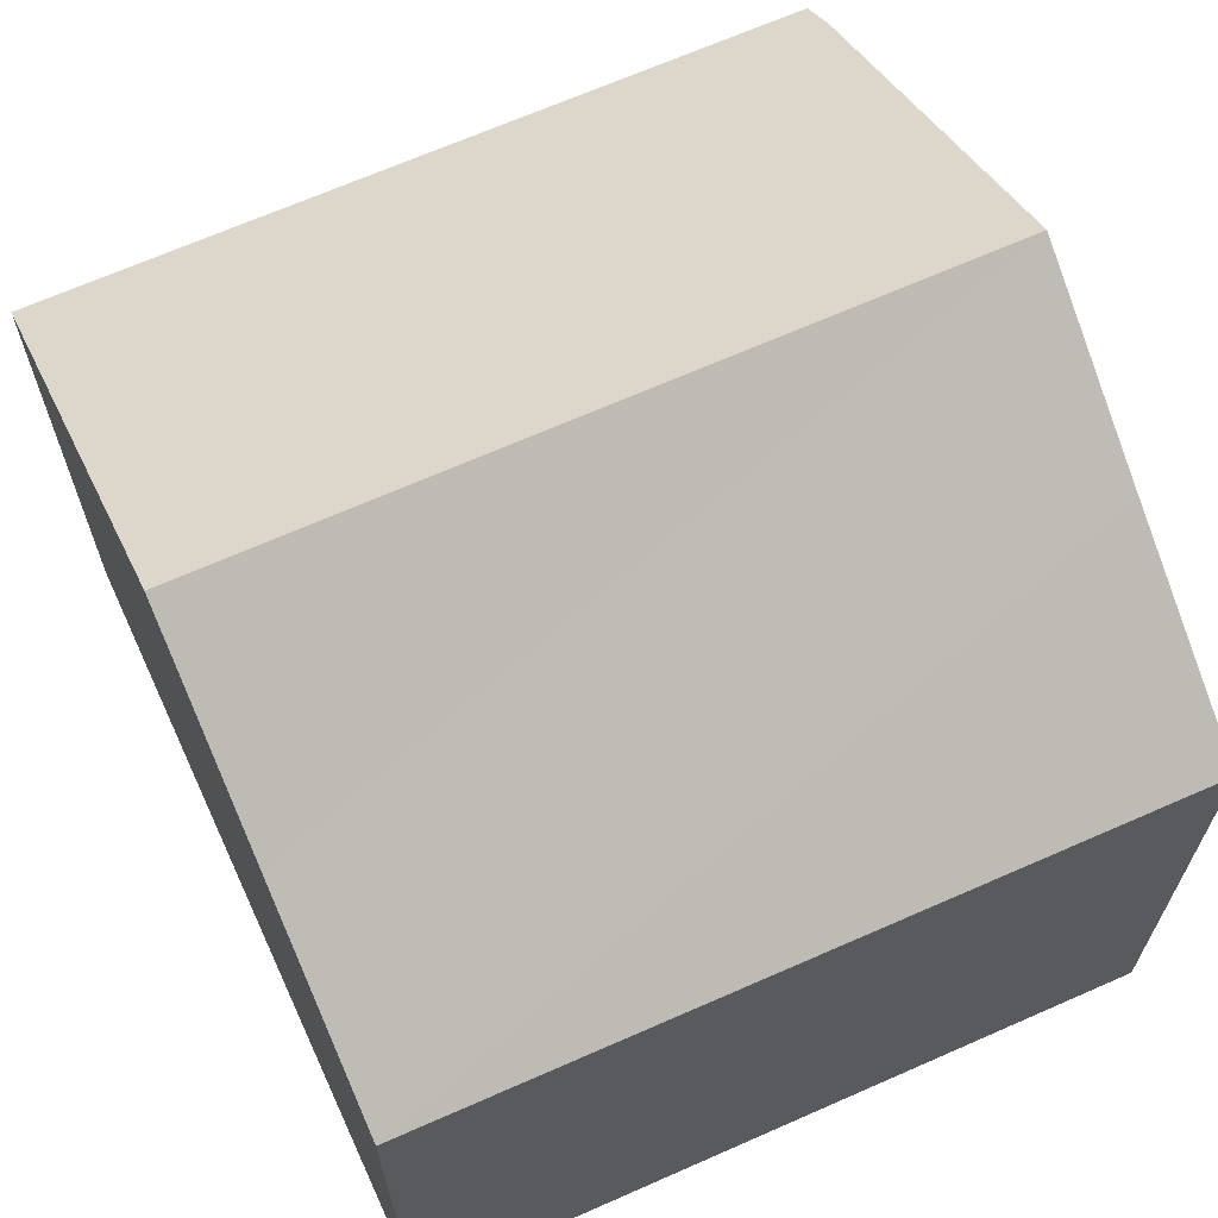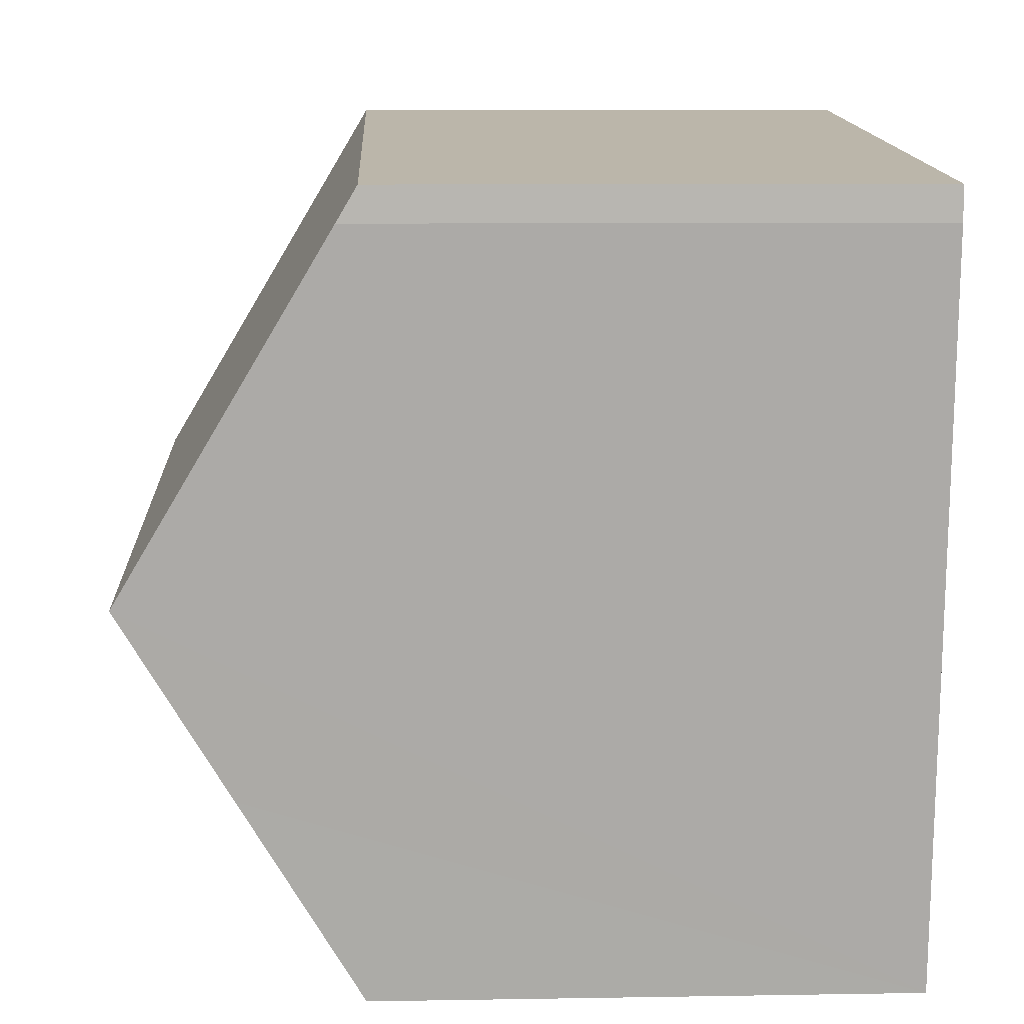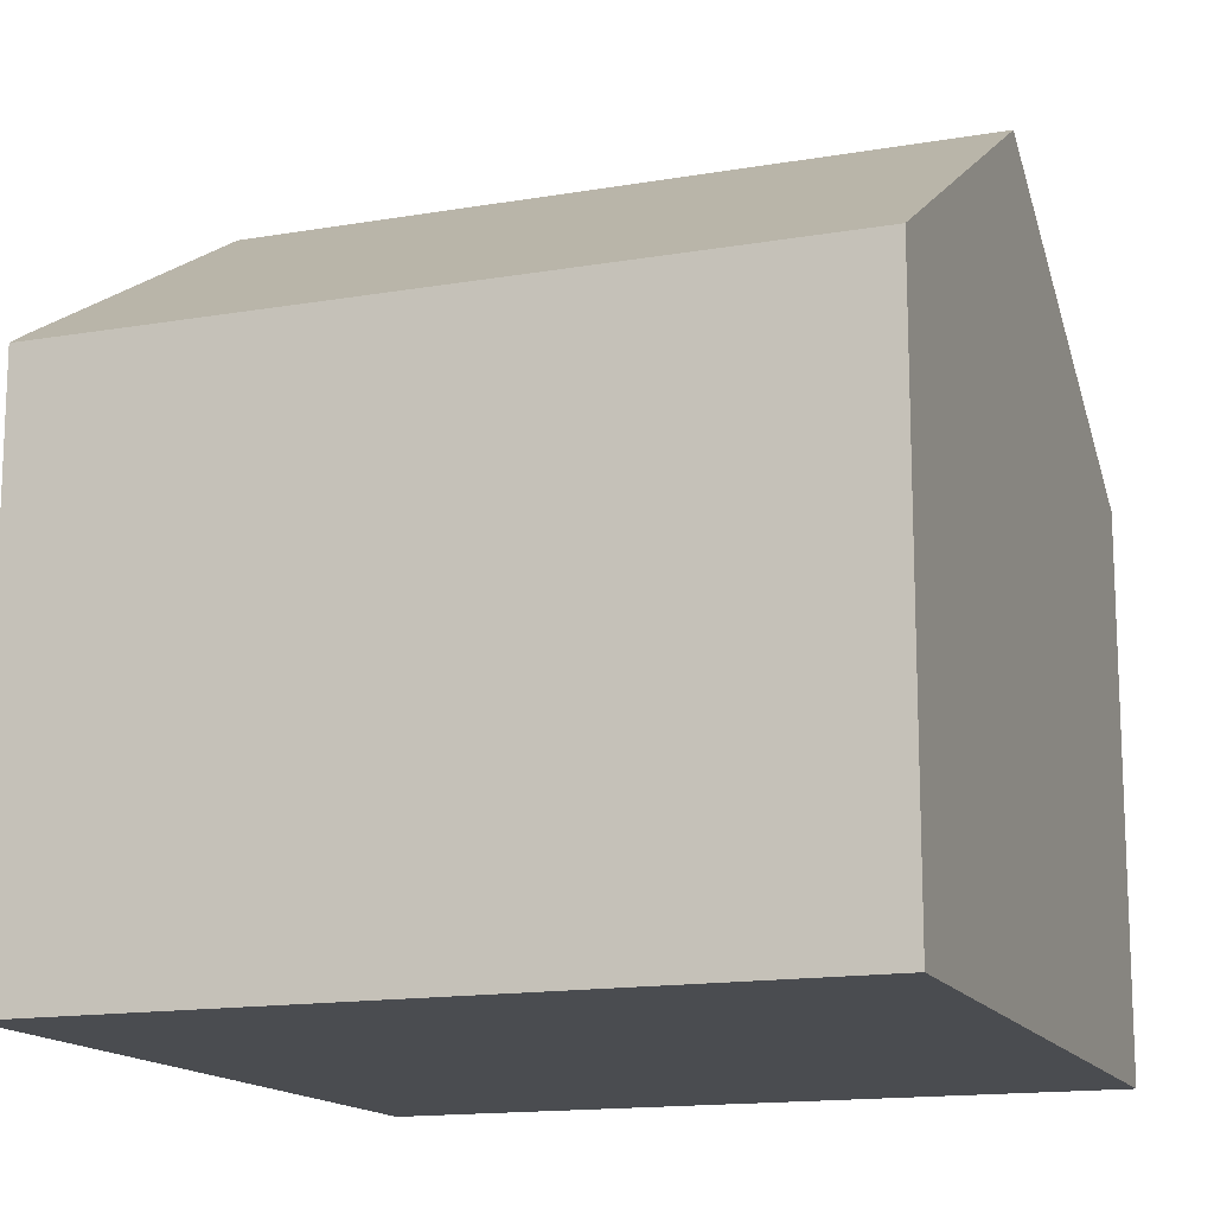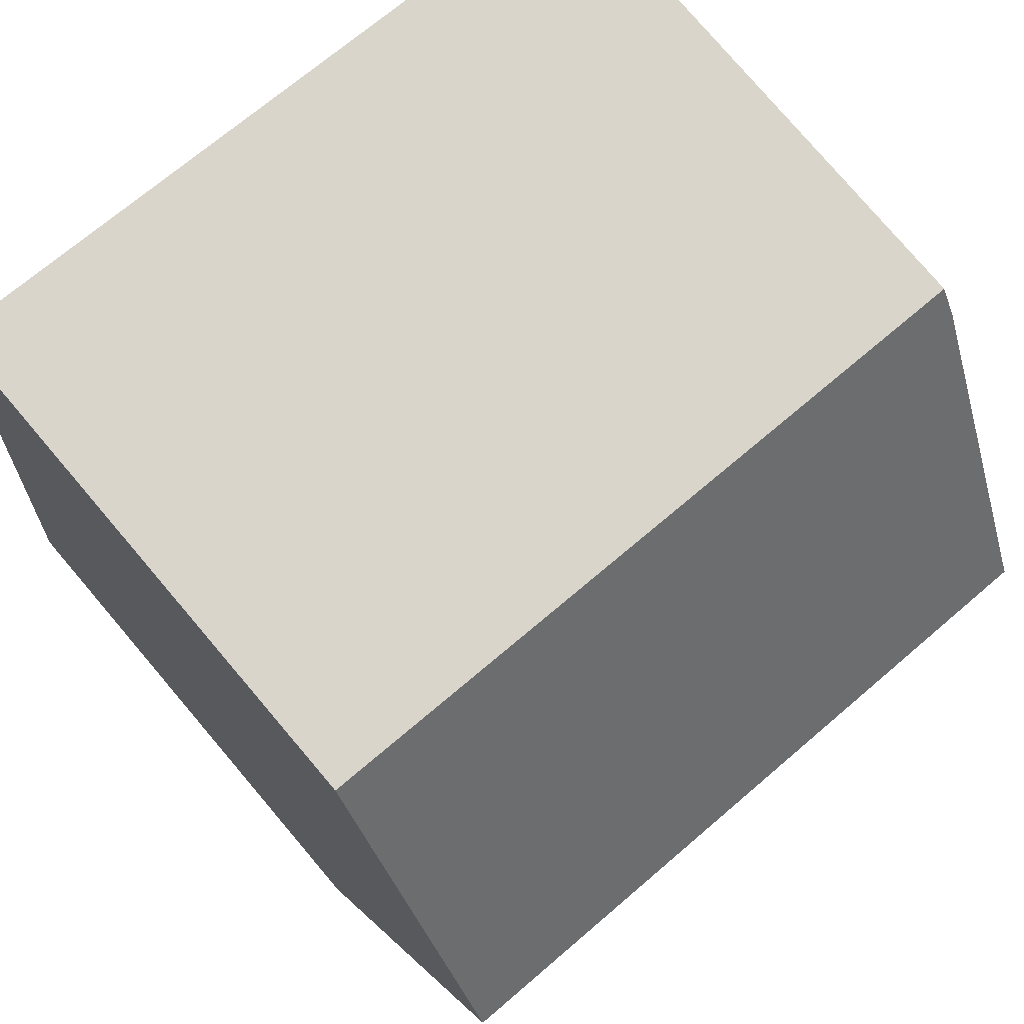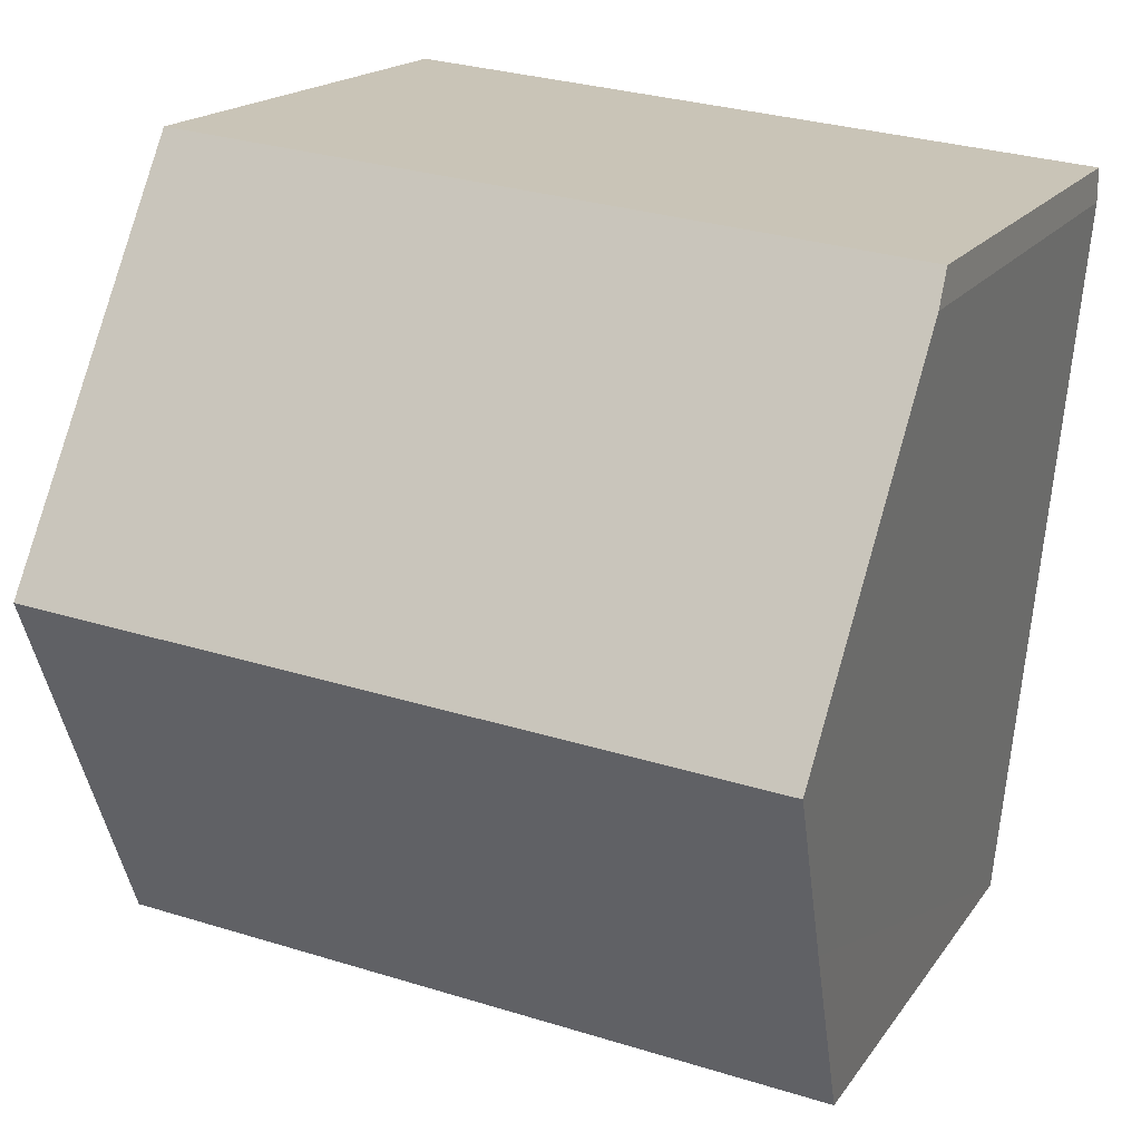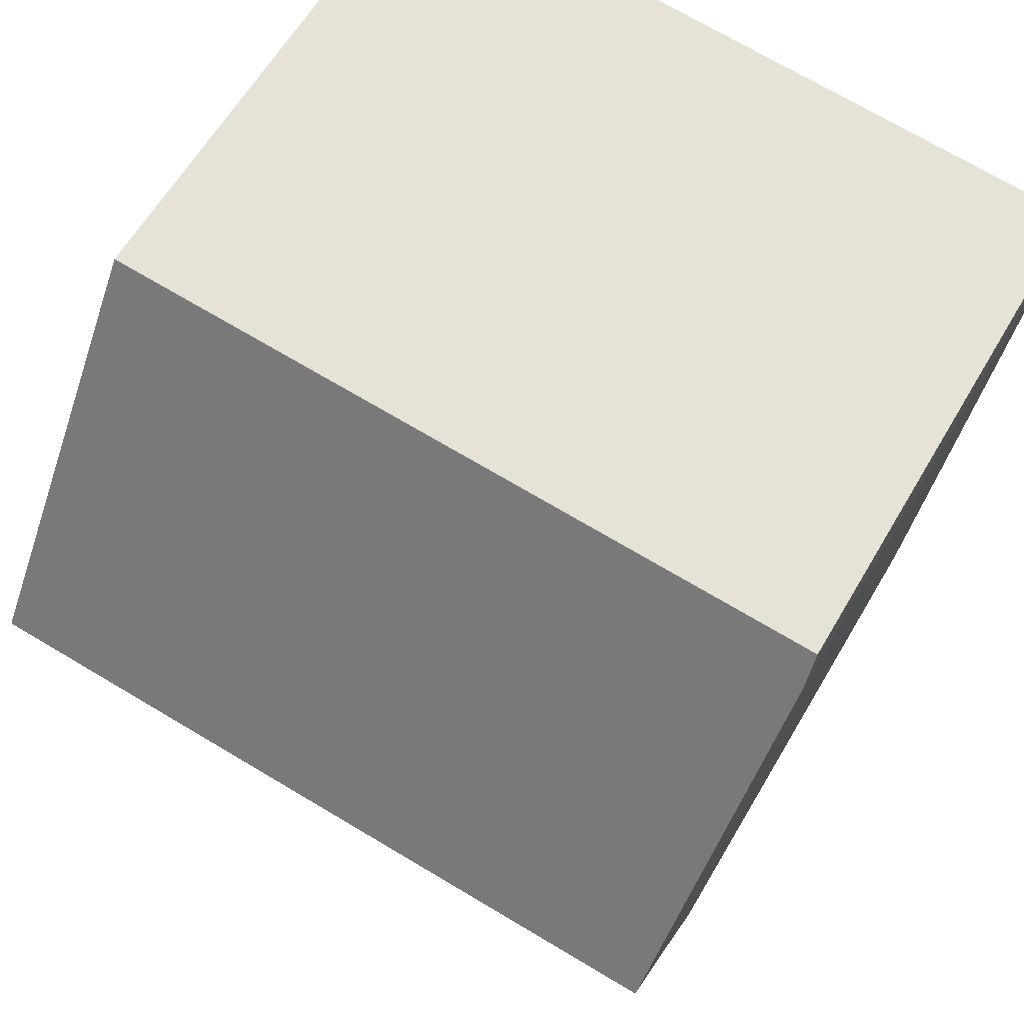
<metadata>
{"format":"obj","ext":"obj","renderer":"f3d","projection":"perspective","resolution":1024,"background":"white","views":[{"elev":66.9,"azim":150.4,"up":"+Y"},{"elev":8.5,"azim":-92.6,"up":"+Z"},{"elev":-14.8,"azim":14.8,"up":"+Y"},{"elev":78.5,"azim":139.6,"up":"+Z"},{"elev":17.2,"azim":-156.9,"up":"+Z"},{"elev":61.4,"azim":-149.8,"up":"+Z"}]}
</metadata>
<code>
v  9.314 7.81 -6.067
v  0.429 9.175 -4.614
v  9.118 9.175 -3.775
v  9.511 6.436 -8.375
v  0.653 7.857 -6.825
v  0.888 6.418 -9.239
v  8.725 6.426 0.843
v  0.003 6.667 -0.408
v  0 6.426 3.935e-16
v  8.98 8.209 -2.152
v  0 0 0
v  8.725 -5.162e-17 0.843
v  8.98 1.318e-16 -2.152
v  9.511 5.128e-16 -8.375
v  9.314 3.715e-16 -6.067
v  9.118 2.312e-16 -3.775
v  0.888 5.657e-16 -9.239
v  0.003 2.498e-17 -0.408
v  0.429 2.825e-16 -4.614
v  0.653 4.179e-16 -6.825
g defaultobject
f 1 2 3
f 2 1 4
f 2 4 5
f 5 4 6
f 7 8 9
f 8 7 2
f 2 7 3
f 3 7 10
f 11 7 9
f 7 11 12
f 12 10 7
f 10 12 3
f 3 12 1
f 1 12 4
f 4 12 13
f 4 13 14
f 14 13 15
f 15 13 16
f 14 6 4
f 6 14 17
f 18 9 8
f 9 18 11
f 17 5 6
f 5 17 2
f 2 17 8
f 8 17 18
f 18 17 19
f 19 17 20
f 15 17 14
f 17 15 16
f 17 16 13
f 17 13 12
f 17 12 11
f 17 11 20
f 20 11 19
f 19 11 18

</code>
